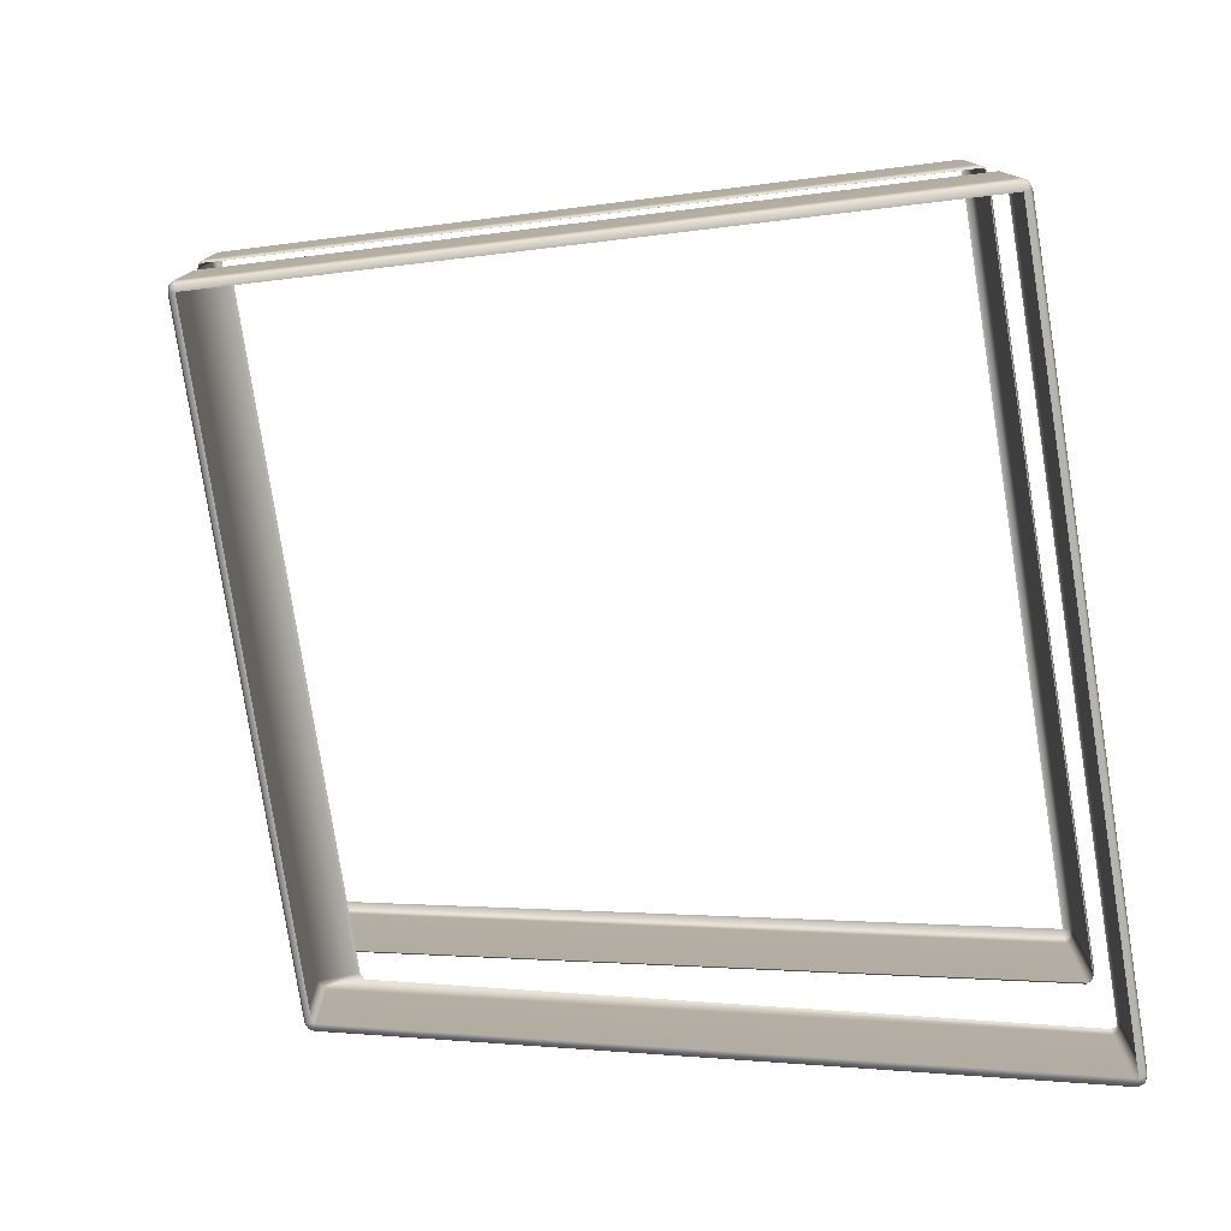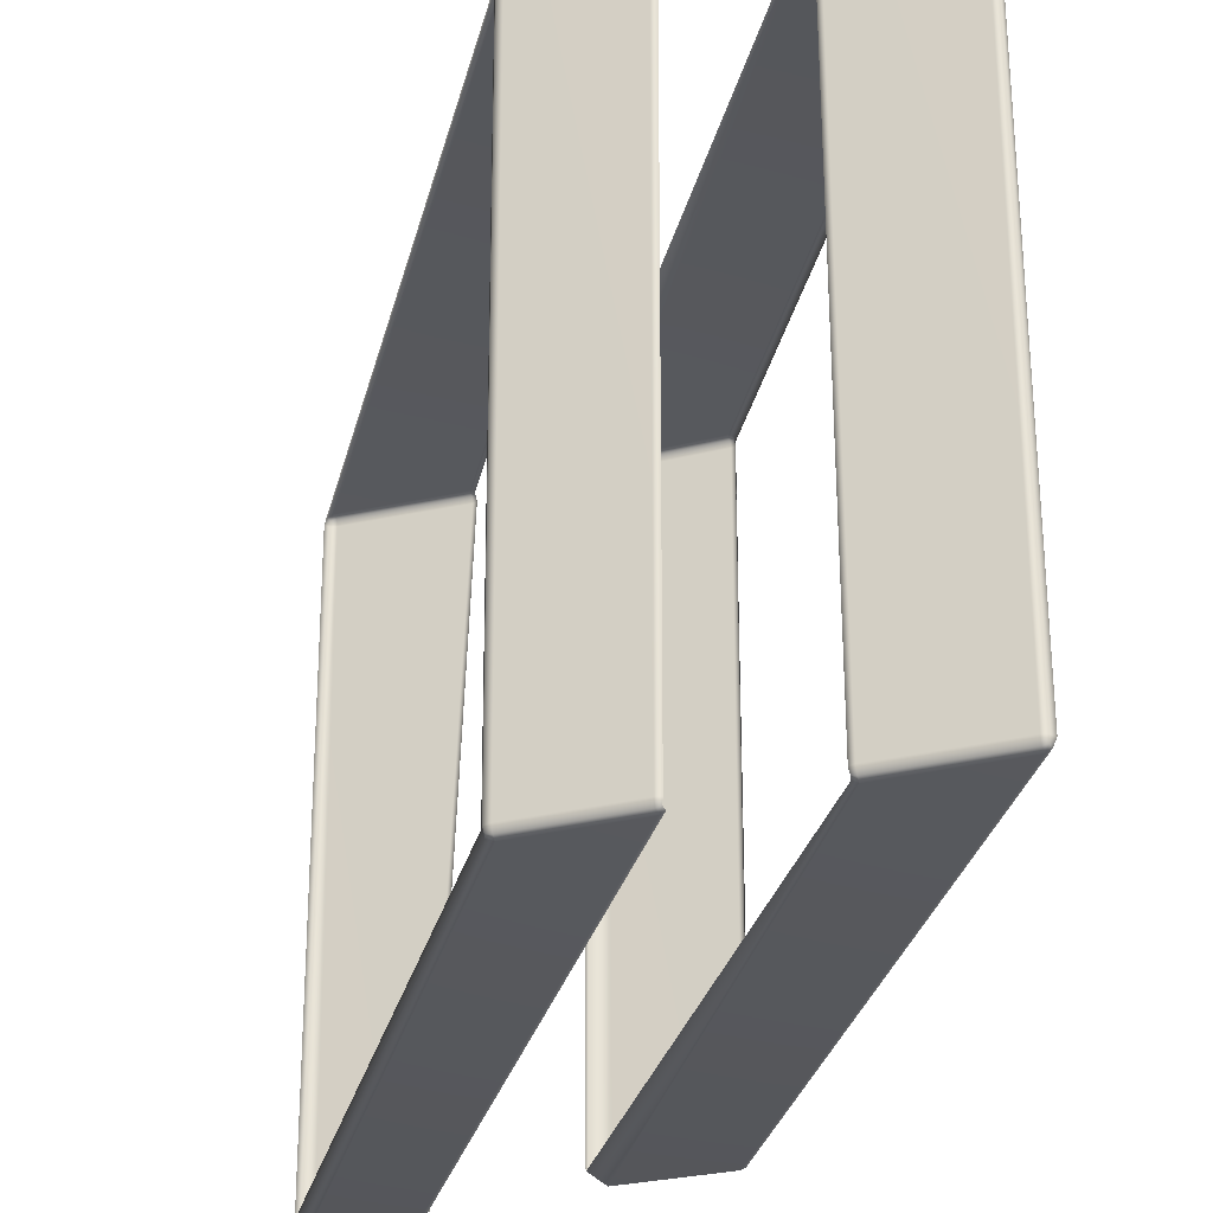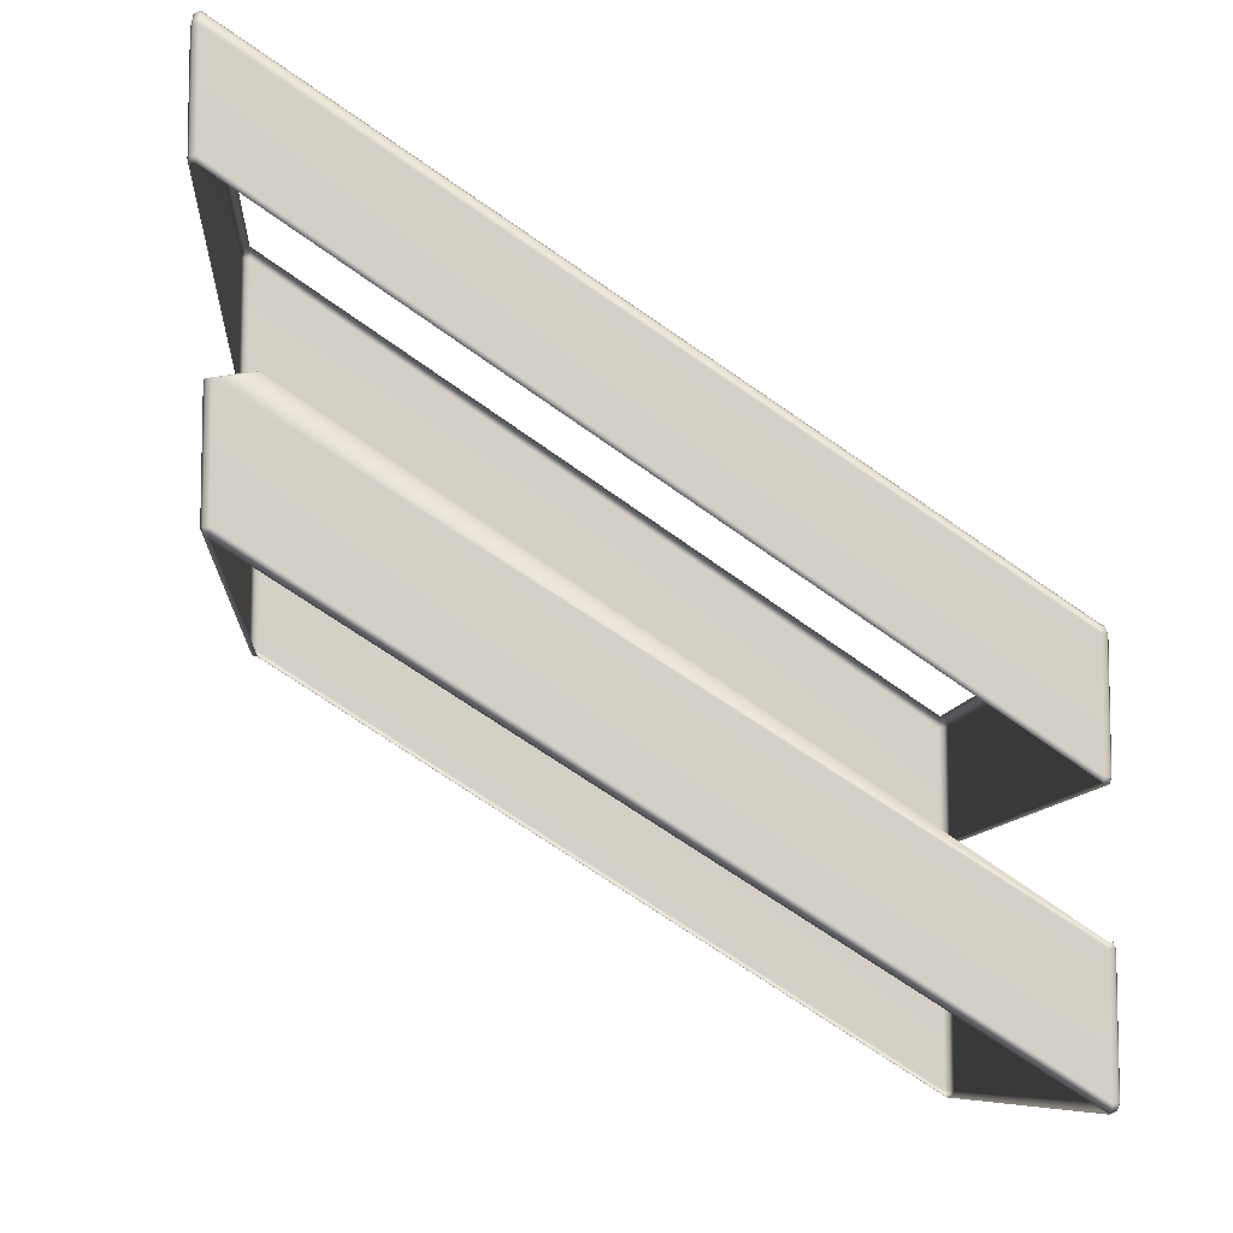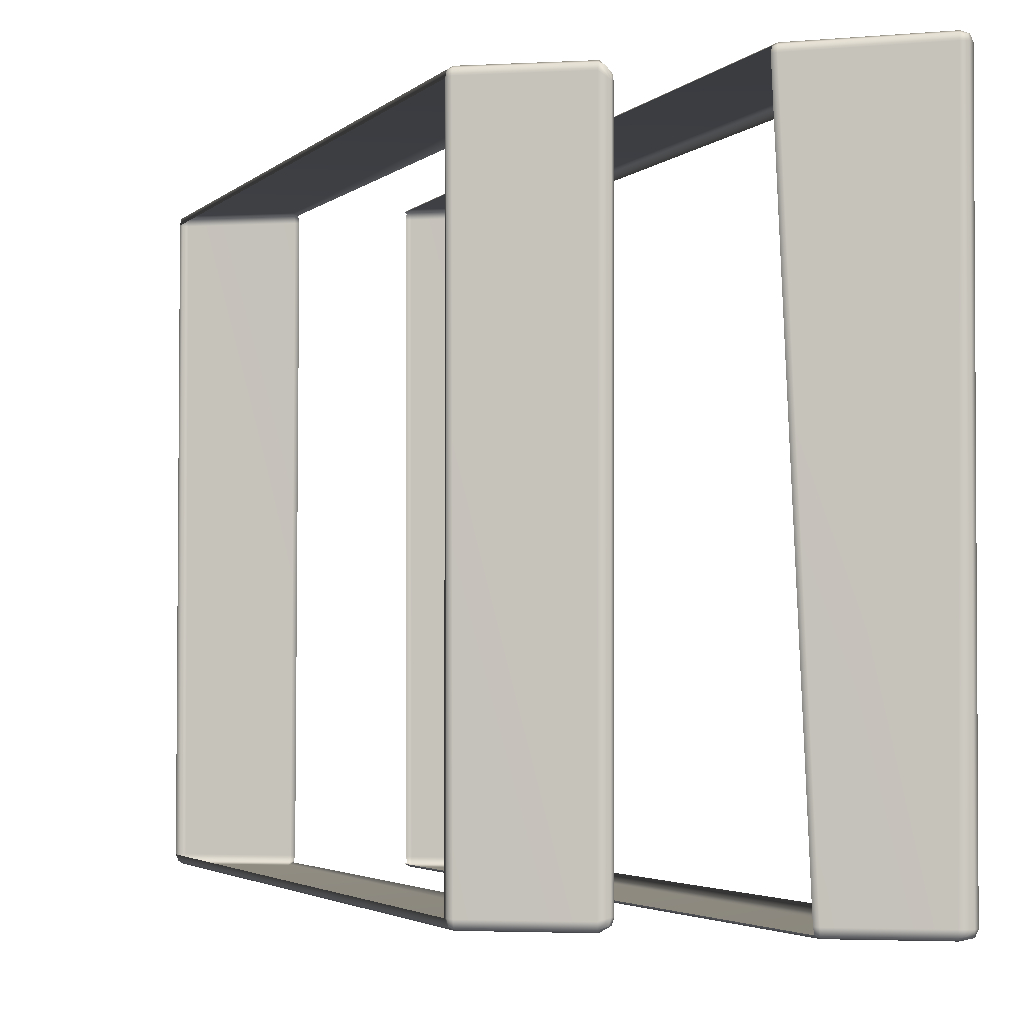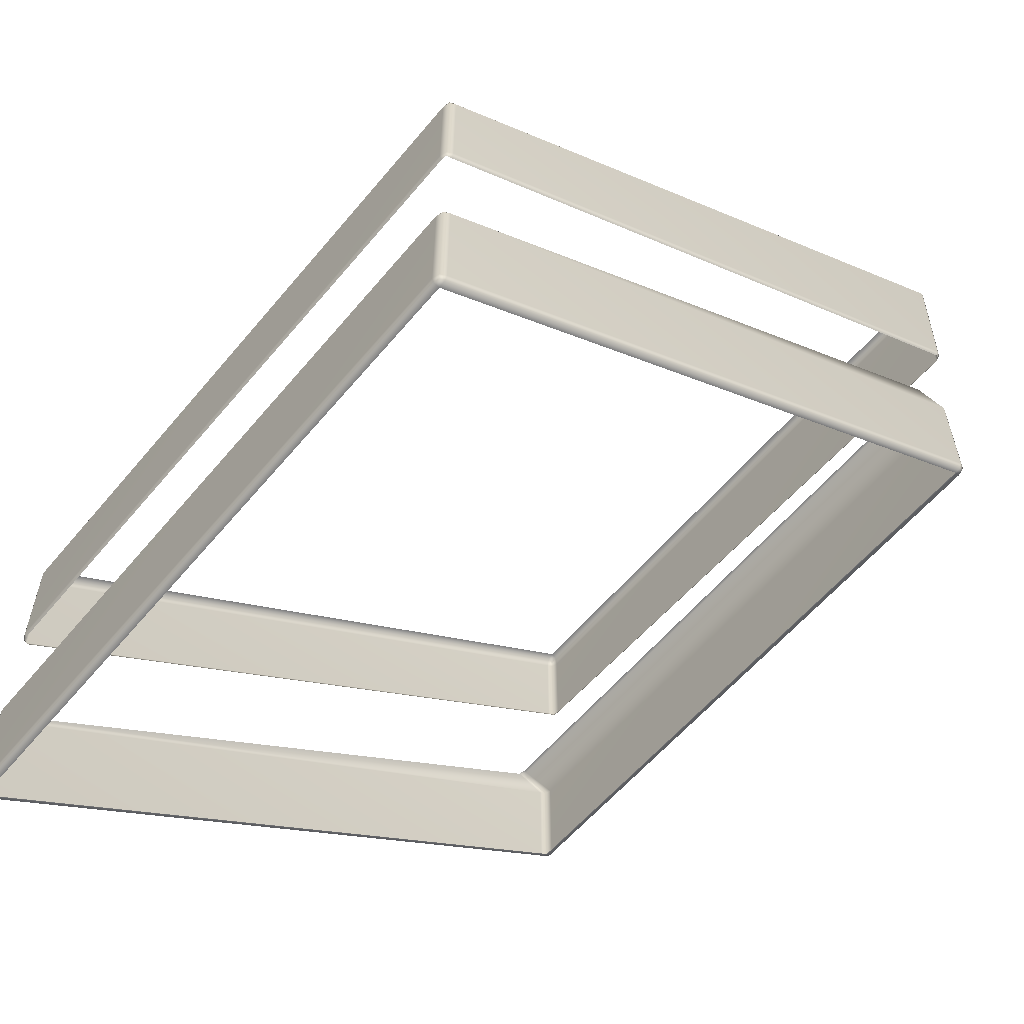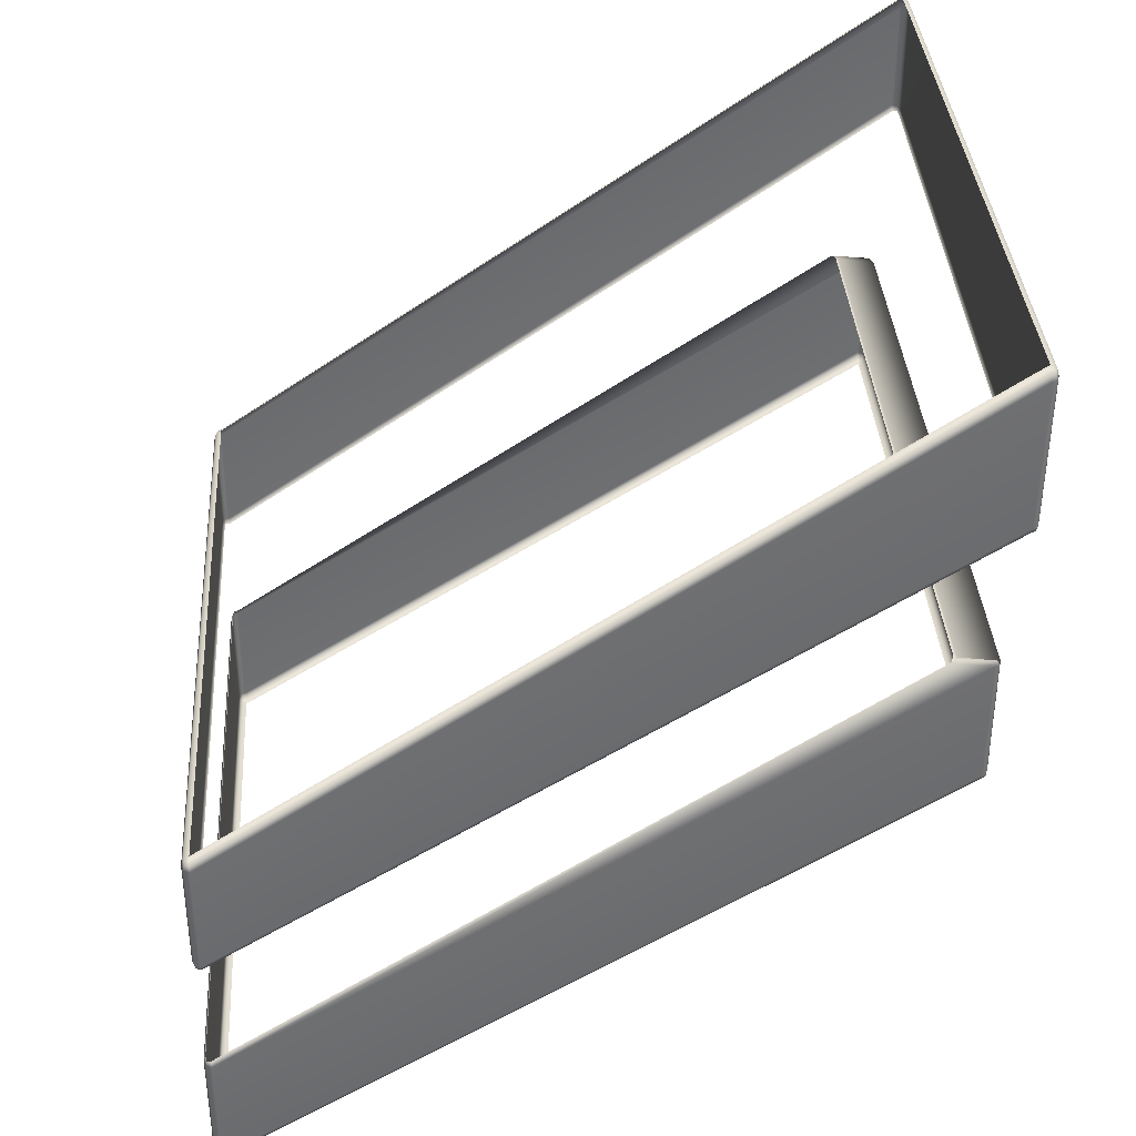
<metadata>
{"format":"obj","ext":"obj","renderer":"f3d","projection":"perspective","resolution":1024,"background":"white","views":[{"elev":-78.9,"azim":-171.0,"up":"+Y"},{"elev":-27.8,"azim":-68.6,"up":"+Z"},{"elev":-8.4,"azim":176.0,"up":"+Y"},{"elev":-3.2,"azim":100.2,"up":"+Z"},{"elev":-58.1,"azim":-39.4,"up":"+Y"},{"elev":36.2,"azim":-3.7,"up":"+Y"}]}
</metadata>
<code>
g ENV_S04_Path_Square_S_HardPlastic_Purple_MO
v -8.372 -0.3604 2.345
v -8.365 -0.354 2.308
v -8.371 -0.3252 2.3
v -8.386 -0.3248 2.344
v -8.386 0.417 2.344
v -8.371 0.4174 2.3
v -8.386 -0.3363 6.687
v -8.386 0.4286 6.687
v -8.372 0.4526 2.345
v -8.365 0.4462 2.308
v -8.372 0.4641 6.687
v -8.336 0.4529 2.3
v -8.371 0.4293 6.732
v -8.365 0.4579 6.724
v -8.336 0.4646 6.732
v -8.372 -0.3719 6.687
v -8.336 -0.381 2.344
v -8.336 -0.381 6.687
v -8.371 -0.337 6.732
v -8.365 -0.3657 6.724
v -8.334 0.4298 6.75
v -8.371 -0.337 6.732
v -4.168 3.245 6.732
v -8.334 -0.3376 6.75
v -8.336 -0.3724 6.732
v -8.365 -0.3657 6.724
v -8.372 -0.3719 6.687
v -8.336 -0.381 6.687
v -3.94 2.399 6.687
v -3.94 2.407 6.732
v -3.903 2.408 6.687
v -3.91 2.414 6.724
v -3.904 2.443 6.732
v -3.941 2.442 6.75
v -3.904 3.209 6.732
v -3.941 3.21 6.75
v -3.91 3.238 6.724
v -4.131 3.244 6.687
v -4.15 3.253 6.687
v -3.904 3.209 6.732
v -4.131 3.232 2.345
v -4.15 3.247 2.344
v -4.168 3.233 2.3
v -3.889 3.208 6.687
v -3.904 2.443 6.732
v -3.889 3.197 2.344
v -3.889 2.443 6.687
v -3.903 2.408 6.687
v -3.91 2.414 6.724
v -3.889 2.455 2.344
v -3.904 3.197 2.3
v -4.089 3.228 2.302
v -3.903 2.42 2.345
v -3.94 2.399 6.687
v -3.94 2.399 2.344
v -3.904 2.455 2.3
v -3.91 2.426 2.308
v -3.941 3.198 2.281
v -3.904 2.455 2.3
v -8.334 0.4179 2.281
v -8.334 -0.3256 2.281
v -8.371 -0.3252 2.3
v -3.941 2.454 2.281
v -8.336 -0.3606 2.3
v -8.365 -0.354 2.308
v -8.372 -0.3604 2.345
v -8.336 -0.381 2.344
v -3.94 2.419 2.3
v -3.91 2.426 2.308
v -3.94 2.399 2.344
v -3.903 2.42 2.345
v -8.371 1.262 2.3
v -8.365 1.233 2.308
v -8.336 1.227 2.3
v -8.334 1.262 2.281
v -8.371 1.969 2.3
v -3.837 4.289 2.3
v -8.334 1.97 2.281
v -3.838 4.324 2.281
v -8.336 2.016 2.3
v -8.365 2.007 2.308
v -3.801 4.324 2.3
v -3.807 4.295 2.308
v -3.801 4.999 2.3
v -3.838 4.999 2.281
v -3.837 5.078 2.3
v -3.807 5.035 2.308
v -8.372 2.016 2.345
v -8.371 1.969 2.3
v -3.8 5.078 2.345
v -3.801 4.999 2.3
v -8.336 2.035 2.344
v -3.837 5.097 2.344
v -8.386 1.969 2.344
v -8.371 1.262 2.3
v -8.372 2.031 6.687
v -8.336 2.051 6.687
v -8.386 1.984 6.687
v -8.386 1.262 2.344
v -8.372 1.227 2.345
v -8.365 1.233 2.308
v -8.386 1.251 6.687
v -8.372 1.215 6.687
v -8.371 1.25 6.732
v -8.365 1.222 6.724
v -8.371 1.985 6.732
v -8.365 2.023 6.724
v -8.336 2.032 6.732
v -8.371 1.985 6.732
v -3.837 5.113 6.744
v -8.334 1.986 6.75
v -8.371 1.25 6.732
v -3.837 5.094 6.789
v -3.8 5.093 6.744
v -8.334 1.25 6.75
v -8.336 1.215 6.732
v -8.365 1.222 6.724
v -3.837 4.103 6.764
v -3.838 5.048 6.807
v -3.838 4.138 6.782
v -3.801 4.138 6.764
v -3.807 4.11 6.756
v -3.801 5.047 6.789
v -3.807 5.085 6.78
v -3.801 5.047 6.789
v -3.786 5.046 6.744
v -3.786 4.998 2.344
v -3.801 4.324 2.3
v -3.786 4.139 6.719
v -3.801 4.138 6.764
v -3.786 4.325 2.344
v -3.8 4.289 2.345
v -3.807 4.295 2.308
v -3.8 4.104 6.719
v -3.807 4.11 6.756
g ENV_S04_Path_Square_S_HardPlastic_Purple_MO_0
f 3 2 1
f 4 3 1
f 3 4 5
f 6 3 5
f 7 4 1
f 5 4 8
f 4 7 8
f 6 5 9
f 5 8 9
f 10 6 9
f 8 11 9
f 10 12 6
f 8 13 11
f 8 7 13
f 13 14 11
f 15 14 13
f 16 7 1
f 16 1 17
f 18 16 17
f 19 7 16
f 7 19 13
f 20 19 16
f 21 15 13
f 13 22 21
f 15 21 23
f 22 24 21
f 25 24 22
f 26 25 22
f 26 27 25
f 27 28 25
f 25 28 29
f 30 25 29
f 24 25 30
f 29 31 30
f 31 32 30
f 30 32 33
f 34 24 30
f 34 30 33
f 21 24 34
f 34 33 35
f 36 21 34
f 36 34 35
f 21 36 23
f 23 36 35
f 37 23 35
f 37 38 23
f 38 39 23
f 37 40 38
f 39 38 41
f 42 39 41
f 42 41 43
f 40 44 38
f 40 45 44
f 38 44 46
f 41 38 46
f 45 47 44
f 44 47 46
f 47 45 48
f 45 49 48
f 47 50 46
f 47 48 50
f 46 51 41
f 46 50 51
f 41 52 43
f 51 52 41
f 43 52 51
f 48 53 50
f 48 54 53
f 54 55 53
f 56 50 53
f 50 56 51
f 57 56 53
f 58 43 51
f 43 58 12
f 51 59 58
f 58 60 12
f 12 60 6
f 60 61 6
f 60 58 61
f 61 62 6
f 59 63 58
f 58 63 61
f 61 64 62
f 61 63 64
f 64 65 62
f 66 65 64
f 67 66 64
f 68 63 59
f 63 68 64
f 64 68 67
f 69 68 59
f 68 70 67
f 69 71 68
f 71 70 68
f 74 73 72
f 75 74 72
f 75 72 76
f 77 74 75
f 78 75 76
f 79 77 75
f 79 75 78
f 80 78 76
f 81 80 76
f 77 79 82
f 83 77 82
f 82 79 84
f 85 79 78
f 79 85 84
f 85 78 80
f 85 86 84
f 86 85 80
f 86 87 84
f 81 88 80
f 81 89 88
f 90 87 86
f 91 87 90
f 86 80 92
f 88 92 80
f 93 86 92
f 93 90 86
f 89 94 88
f 89 95 94
f 88 96 92
f 96 97 92
f 94 98 88
f 98 96 88
f 95 99 94
f 94 99 98
f 99 95 100
f 95 101 100
f 102 99 100
f 99 102 98
f 103 102 100
f 104 102 103
f 105 104 103
f 102 104 106
f 98 102 106
f 98 106 96
f 106 107 96
f 97 96 108
f 96 107 108
f 108 107 109
f 110 97 108
f 111 108 109
f 109 112 111
f 113 110 108
f 113 108 111
f 114 110 113
f 110 114 93
f 114 90 93
f 112 115 111
f 116 115 112
f 117 116 112
f 116 118 115
f 119 111 115
f 119 113 111
f 118 120 115
f 120 119 115
f 120 118 121
f 120 121 119
f 118 122 121
f 121 123 119
f 113 119 123
f 124 113 123
f 124 114 113
f 124 125 114
f 114 126 90
f 125 126 114
f 126 127 90
f 127 91 90
f 128 91 127
f 129 126 125
f 130 129 125
f 131 127 126
f 131 128 127
f 129 131 126
f 128 131 132
f 131 129 132
f 133 128 132
f 129 134 132
f 129 130 134
f 130 135 134

</code>
